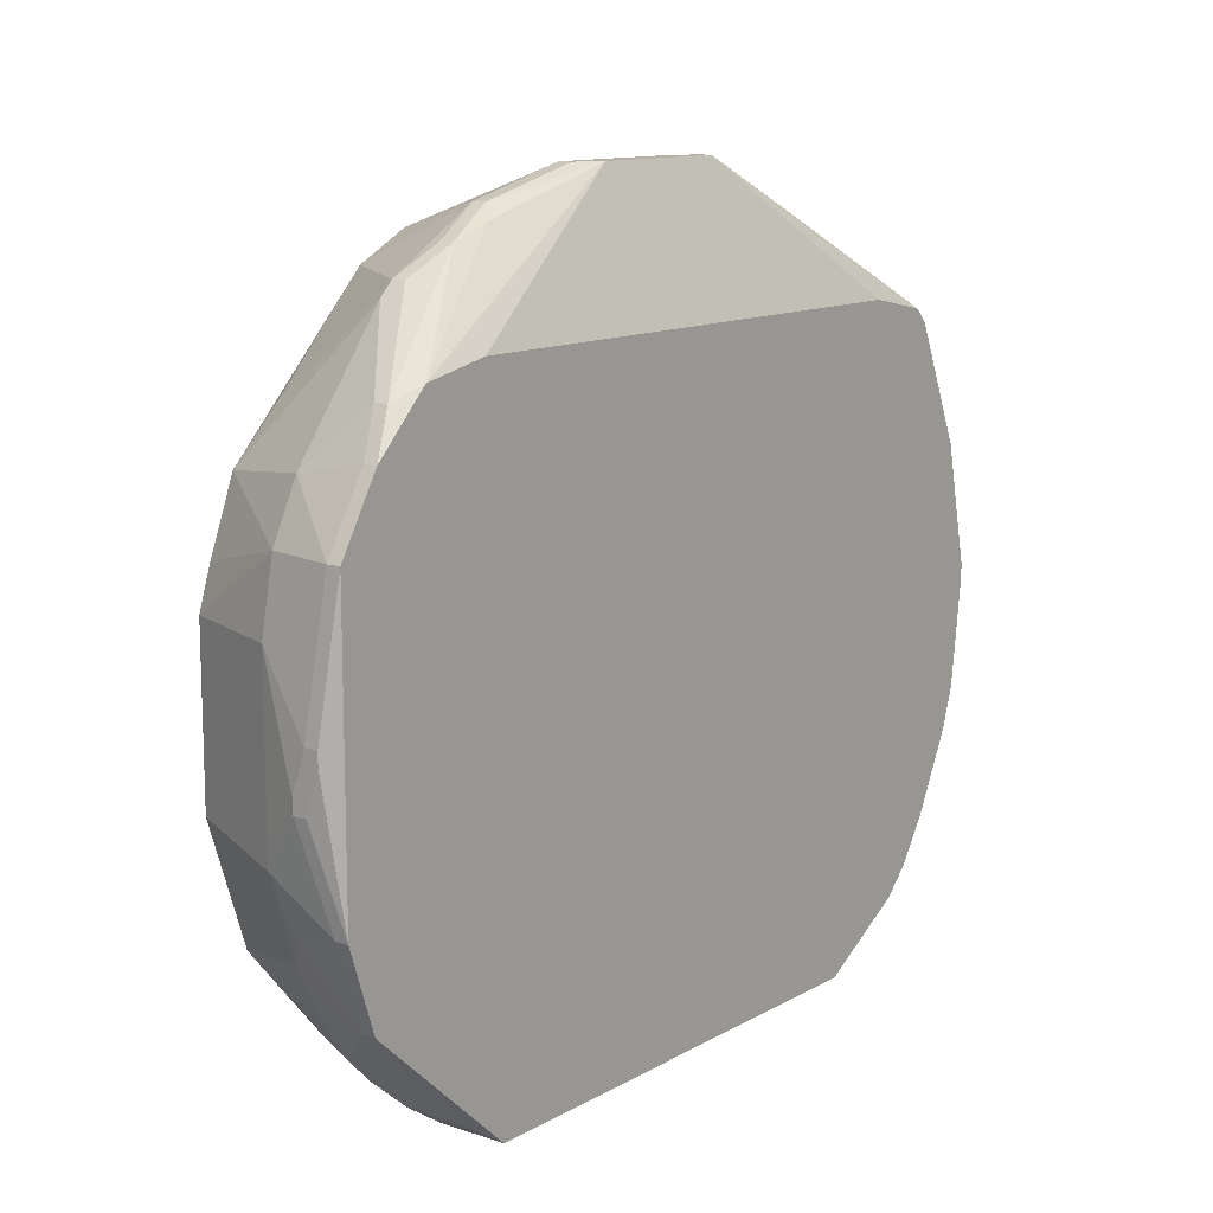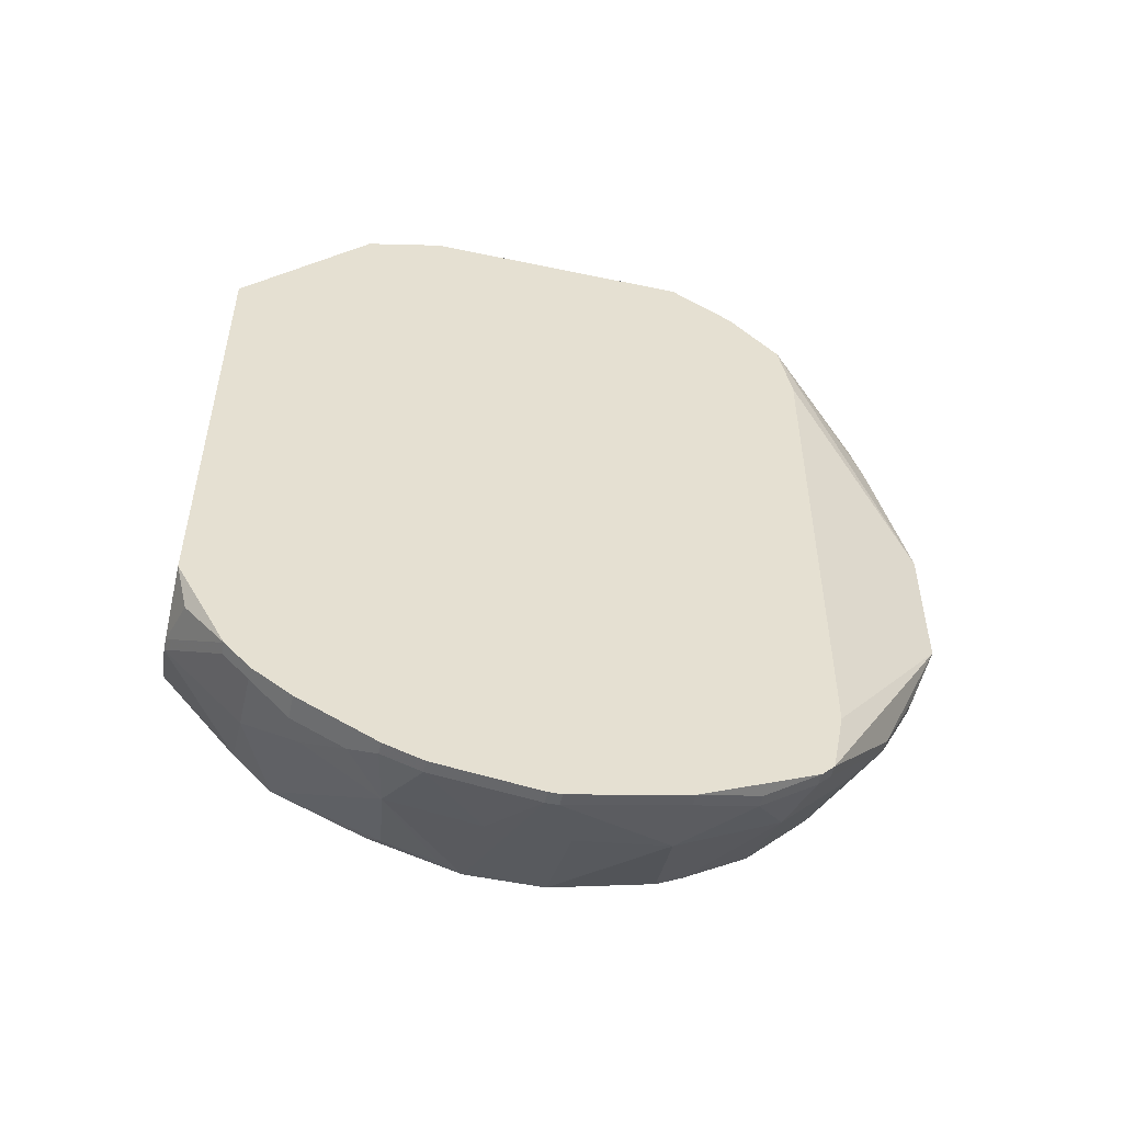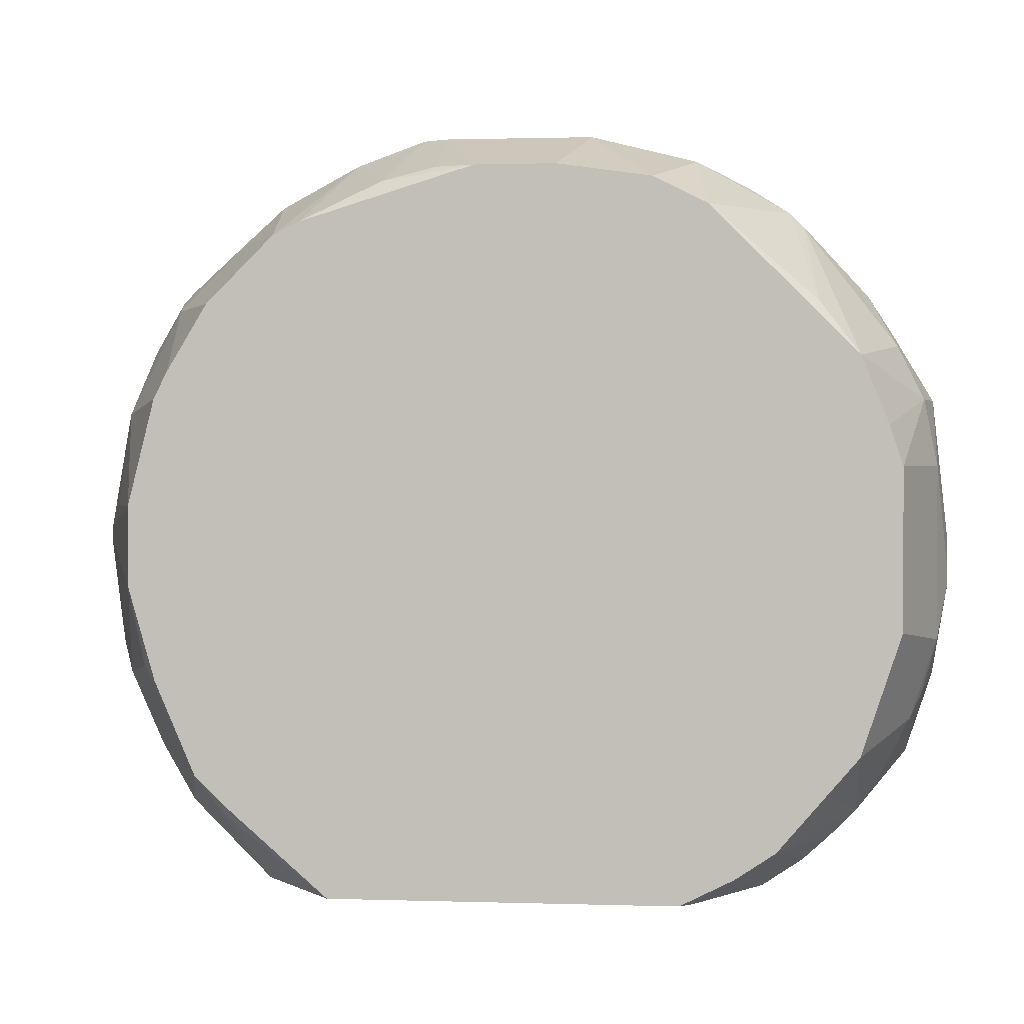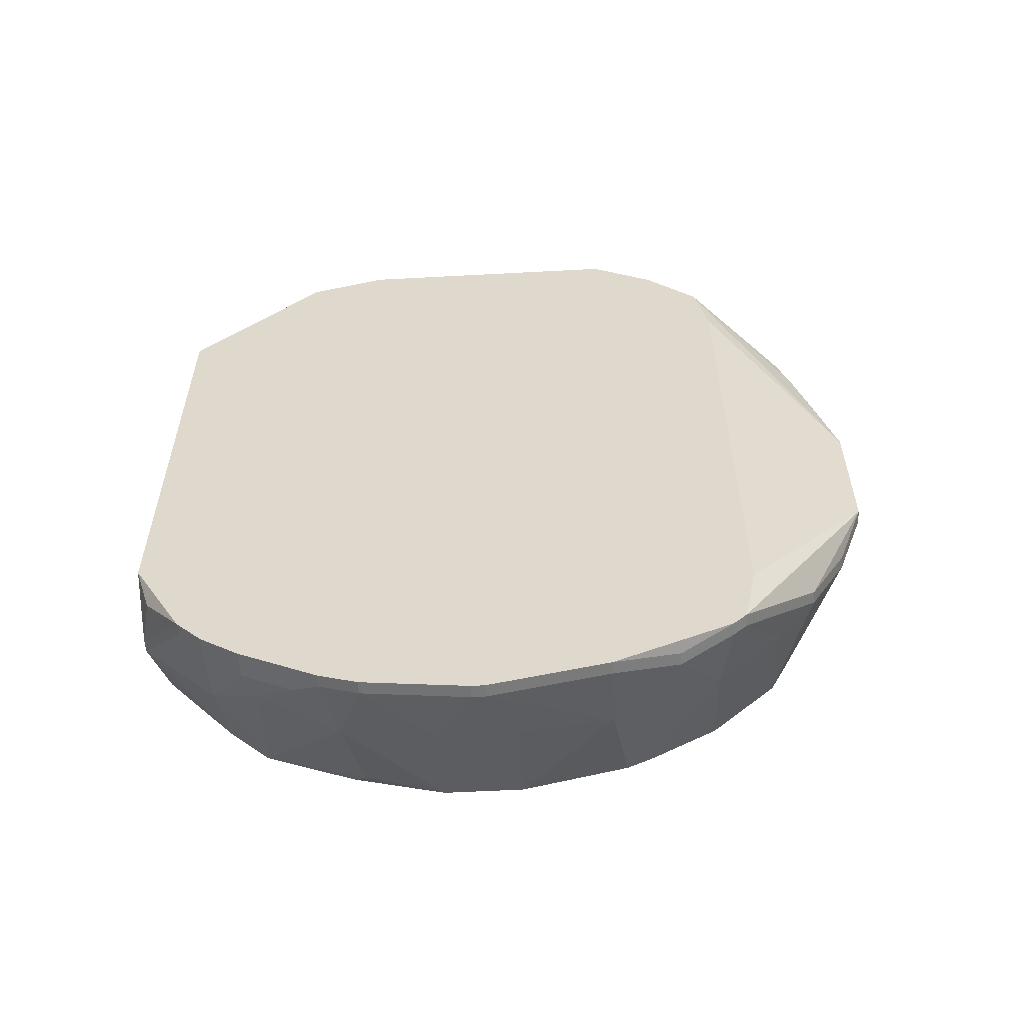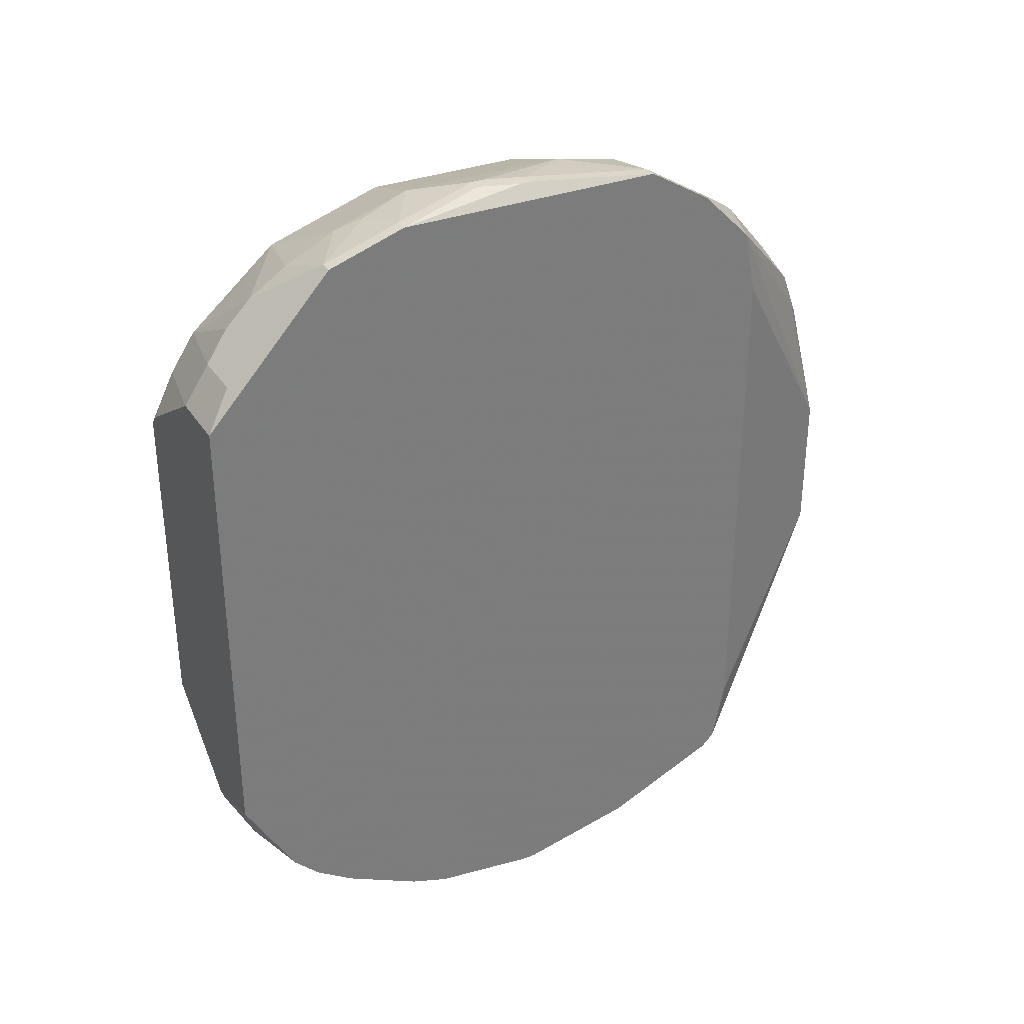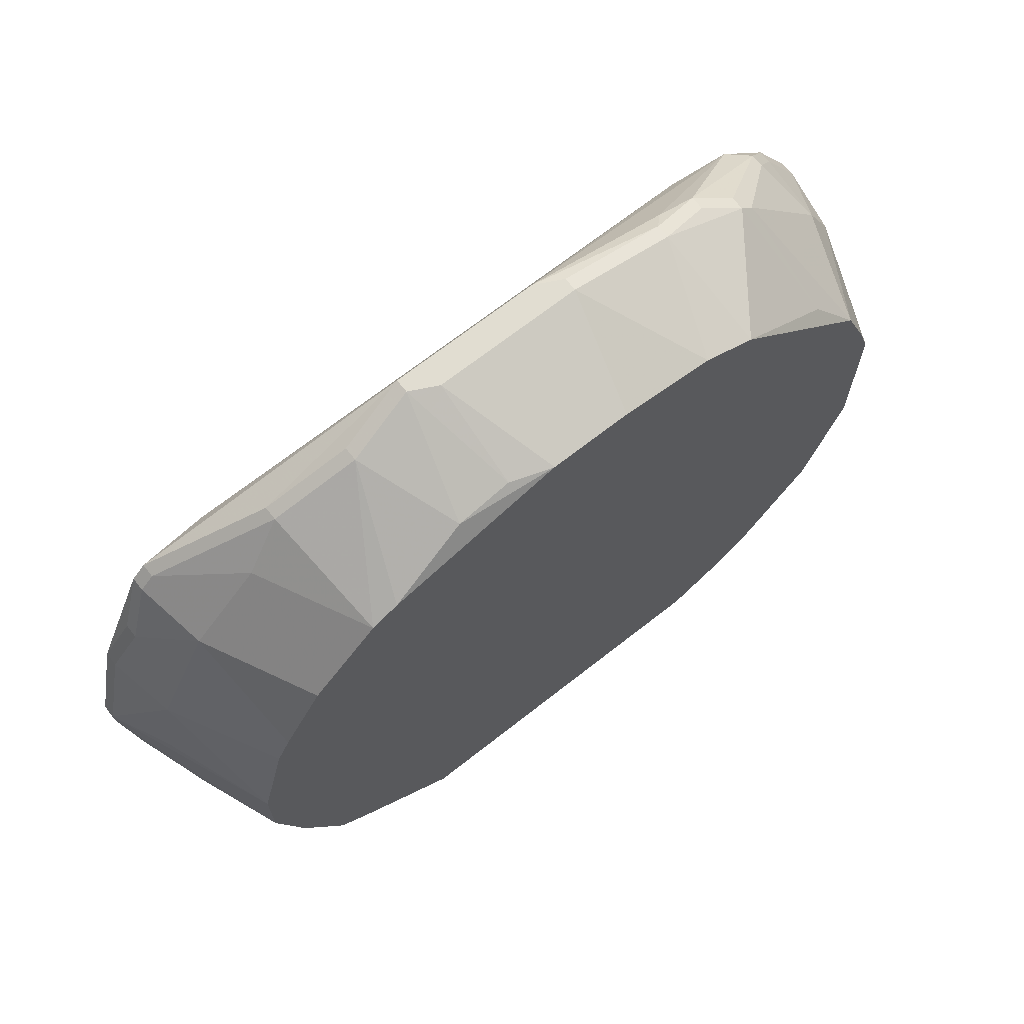
<metadata>
{"format":"obj","ext":"obj","renderer":"f3d","projection":"perspective","resolution":1024,"background":"white","views":[{"elev":12.1,"azim":37.7,"up":"+Y"},{"elev":-51.4,"azim":77.1,"up":"+Z"},{"elev":1.3,"azim":-83.6,"up":"+Y"},{"elev":-57.1,"azim":93.2,"up":"+Z"},{"elev":32.6,"azim":62.1,"up":"+Z"},{"elev":68.9,"azim":-128.2,"up":"+Y"}]}
</metadata>
<code>
v -0.07008 -0.0246 -0.01267
v -0.05706 0.0191 0.01801
v -0.05706 0.0191 -0.0201
v -0.05706 0.01817 0.02266
v -0.05799 0.01817 -0.02475
v -0.05706 0.01817 -0.02475
v -0.05799 0.01724 -0.02568
v -0.05706 0.01724 -0.02568
v -0.05799 0.01445 0.02638
v -0.05706 0.01445 0.02638
v -0.05799 0.009798 0.02917
v -0.05706 0.009798 0.02917
v -0.05799 0.008868 -0.0294
v -0.05706 0.008868 -0.0294
v -0.05799 0.0005005 -0.03126
v -0.05706 0.0005005 -0.03126
v -0.05706 -0.0004292 -0.03126
v -0.05799 -0.0004292 -0.03126
v -0.05706 -0.007867 -0.03033
v -0.05799 -0.007867 -0.03033
v -0.05706 -0.009727 0.02917
v -0.05799 -0.009727 0.02917
v -0.05706 -0.01066 -0.0294
v -0.05799 -0.01066 -0.0294
v -0.05706 -0.01531 0.02731
v -0.05799 -0.01531 0.02731
v -0.05706 -0.01623 -0.02661
v -0.05706 -0.01902 -0.02475
v -0.05799 -0.01902 -0.02475
v -0.05706 -0.02088 -0.02289
v -0.05799 -0.02088 -0.02289
v -0.05706 -0.0246 0.01708
v -0.05706 -0.0246 -0.01639
v -0.05892 0.01724 0.02452
v -0.05799 0.01724 0.02452
v -0.05892 0.01352 -0.02754
v -0.05799 0.01352 -0.02754
v -0.05892 0.0005005 0.0301
v -0.05799 0.0005005 0.0301
v -0.05799 -0.0004292 0.0301
v -0.05892 -0.01252 -0.02847
v -0.05892 -0.01623 -0.02661
v -0.05799 -0.02274 0.01987
v -0.05799 -0.02367 -0.01918
v -0.07008 -0.0246 0.01151
v -0.05985 -0.002289 0.0301
v -0.05892 -0.003218 0.0301
v -0.05985 -0.003218 0.0301
v -0.06078 -0.01531 -0.02661
v -0.06078 0.02839 0.003139
v -0.06171 0.02839 -0.007088
v -0.06078 0.02839 -0.007088
v -0.06078 0.0256 0.01337
v -0.06171 0.02467 0.01616
v -0.06078 0.02467 0.01616
v -0.06171 0.02374 -0.01732
v -0.06078 0.02374 -0.01732
v -0.06171 -0.01066 0.02824
v -0.06171 -0.02274 0.01987
v -0.06171 -0.0246 0.01708
v -0.06264 0.02839 0.004998
v -0.06171 0.02839 0.004998
v -0.06264 0.02839 -0.005229
v -0.06264 0.02653 0.01244
v -0.06171 0.02653 0.01244
v -0.06264 0.02653 -0.01174
v -0.06171 0.02653 -0.01174
v -0.06264 0.02281 0.01894
v -0.06171 0.02281 0.01894
v -0.06264 0.02188 0.01987
v -0.06264 0.02095 -0.0201
v -0.06264 0.01631 -0.02475
v -0.06264 0.01352 0.02638
v -0.06264 0.009798 0.02824
v -0.06264 0.008868 -0.02847
v -0.06264 0.005149 0.02917
v -0.06264 0.00236 -0.0294
v -0.06264 -0.003218 -0.0294
v -0.06264 -0.006937 0.02917
v -0.06264 -0.009727 -0.02847
v -0.06264 -0.01252 0.02731
v -0.06264 -0.01623 0.02545
v -0.06264 -0.01902 0.02359
v -0.06264 -0.01902 -0.02382
v -0.06264 -0.02088 0.02173
v -0.06171 -0.0246 -0.01825
v -0.06264 -0.0246 -0.01825
v -0.06915 0.0256 -0.005229
v -0.06915 0.02467 -0.008948
v -0.06915 0.01631 0.0208
v -0.06915 -0.005078 -0.02661
v -0.06915 -0.008797 -0.02568
v -0.06915 -0.01716 0.02173
v -0.06915 -0.01902 -0.0201
v -0.06915 -0.0246 0.01244
v -0.07008 0.0256 0.003139
v -0.07008 0.0256 -0.00244
v -0.07008 0.02467 0.009647
v -0.07008 0.02281 0.01337
v -0.07008 0.02188 -0.01453
v -0.07008 0.02095 -0.01639
v -0.07008 0.01631 -0.02103
v -0.07008 0.01259 0.02359
v -0.07008 0.01166 -0.02382
v -0.07008 0.009798 -0.02475
v -0.07008 0.007939 0.02545
v -0.07008 0.005149 0.02638
v -0.07008 0.00236 -0.02661
v -0.07008 -0.003218 -0.02661
v -0.07008 -0.006008 0.02638
v -0.07008 -0.009727 -0.02475
v -0.07008 -0.01438 0.02359
v -0.07008 -0.01623 -0.02196
v -0.07008 -0.01809 -0.0201
v -0.07008 -0.02088 0.01801
v -0.07008 -0.02274 0.01523
f 3 6 52
f 79 110 112
f 73 70 103
f 73 103 74
f 73 74 11
f 68 64 99
f 50 62 65
f 50 4 2
f 50 2 3
f 50 3 52
f 116 60 59
f 116 59 115
f 93 112 115
f 93 115 83
f 93 83 112
f 82 112 83
f 106 107 74
f 106 74 103
f 39 40 21
f 39 21 12
f 39 12 11
f 39 11 38
f 34 68 70
f 34 70 73
f 54 55 65
f 54 65 64
f 54 64 68
f 90 68 99
f 90 99 103
f 90 103 70
f 90 70 68
f 13 75 36
f 108 105 75
f 78 80 109
f 92 80 113
f 92 113 111
f 92 111 109
f 72 7 36
f 72 36 75
f 57 52 6
f 5 56 57
f 5 57 6
f 5 6 8
f 5 8 7
f 37 36 7
f 37 7 8
f 37 8 14
f 37 14 13
f 37 13 36
f 98 99 64
f 61 98 64
f 61 64 65
f 61 65 62
f 53 50 65
f 53 65 55
f 53 55 4
f 53 4 50
f 43 59 60
f 43 60 32
f 43 32 25
f 43 25 83
f 43 83 59
f 85 59 83
f 85 83 115
f 85 115 59
f 95 116 45
f 95 60 116
f 81 79 112
f 81 112 82
f 76 46 38
f 76 38 11
f 76 11 74
f 76 74 107
f 76 107 110
f 76 110 79
f 48 46 76
f 48 76 79
f 48 79 22
f 9 34 73
f 9 73 11
f 9 11 12
f 9 12 10
f 35 34 9
f 35 9 10
f 35 10 4
f 35 4 55
f 44 30 33
f 94 87 1
f 49 113 80
f 77 108 75
f 91 92 109
f 91 109 80
f 91 80 92
f 71 101 56
f 71 56 5
f 71 5 7
f 71 7 72
f 102 101 71
f 102 71 72
f 96 61 63
f 96 63 97
f 96 98 61
f 26 81 82
f 26 82 83
f 26 83 25
f 26 25 21
f 26 21 22
f 47 48 22
f 47 22 21
f 47 21 40
f 47 40 39
f 47 39 38
f 47 38 46
f 47 46 48
f 69 35 55
f 69 55 54
f 69 54 68
f 69 68 34
f 69 34 35
f 28 29 42
f 28 42 27
f 28 27 23
f 28 23 19
f 28 19 17
f 28 17 16
f 28 16 14
f 28 14 8
f 28 8 6
f 28 6 3
f 28 3 2
f 28 2 4
f 28 4 10
f 28 10 12
f 28 12 21
f 28 21 25
f 28 25 32
f 28 32 33
f 28 33 30
f 28 30 31
f 28 31 29
f 86 44 33
f 86 33 32
f 86 32 60
f 86 60 95
f 86 95 45
f 86 45 1
f 86 1 87
f 86 87 31
f 86 31 30
f 86 30 44
f 114 94 1
f 114 113 94
f 15 77 75
f 15 75 13
f 15 13 14
f 15 14 16
f 15 108 77
f 20 80 78
f 104 102 72
f 104 72 75
f 104 75 105
f 100 101 102
f 100 102 104
f 100 104 105
f 100 105 108
f 100 108 109
f 100 109 111
f 100 111 113
f 100 113 114
f 100 114 1
f 100 1 45
f 100 45 116
f 100 116 115
f 100 115 112
f 100 112 110
f 100 110 107
f 100 107 106
f 100 106 103
f 100 103 99
f 100 99 98
f 100 98 96
f 100 96 97
f 100 97 89
f 88 89 97
f 88 97 63
f 51 89 88
f 51 88 63
f 51 63 61
f 51 61 62
f 51 62 50
f 51 50 52
f 58 26 22
f 58 22 79
f 58 79 81
f 58 81 26
f 84 49 42
f 84 42 29
f 84 29 31
f 84 31 87
f 84 87 94
f 84 94 113
f 84 113 49
f 41 49 80
f 41 42 49
f 18 20 78
f 18 78 109
f 18 109 108
f 18 108 15
f 18 15 16
f 18 16 17
f 18 17 19
f 18 19 20
f 67 52 57
f 24 41 80
f 24 80 20
f 24 20 19
f 24 19 23
f 24 23 27
f 24 27 42
f 24 42 41
f 66 67 57
f 66 57 56
f 66 56 101
f 66 101 100
f 66 100 89
f 66 89 51
f 66 51 52
f 66 52 67

</code>
